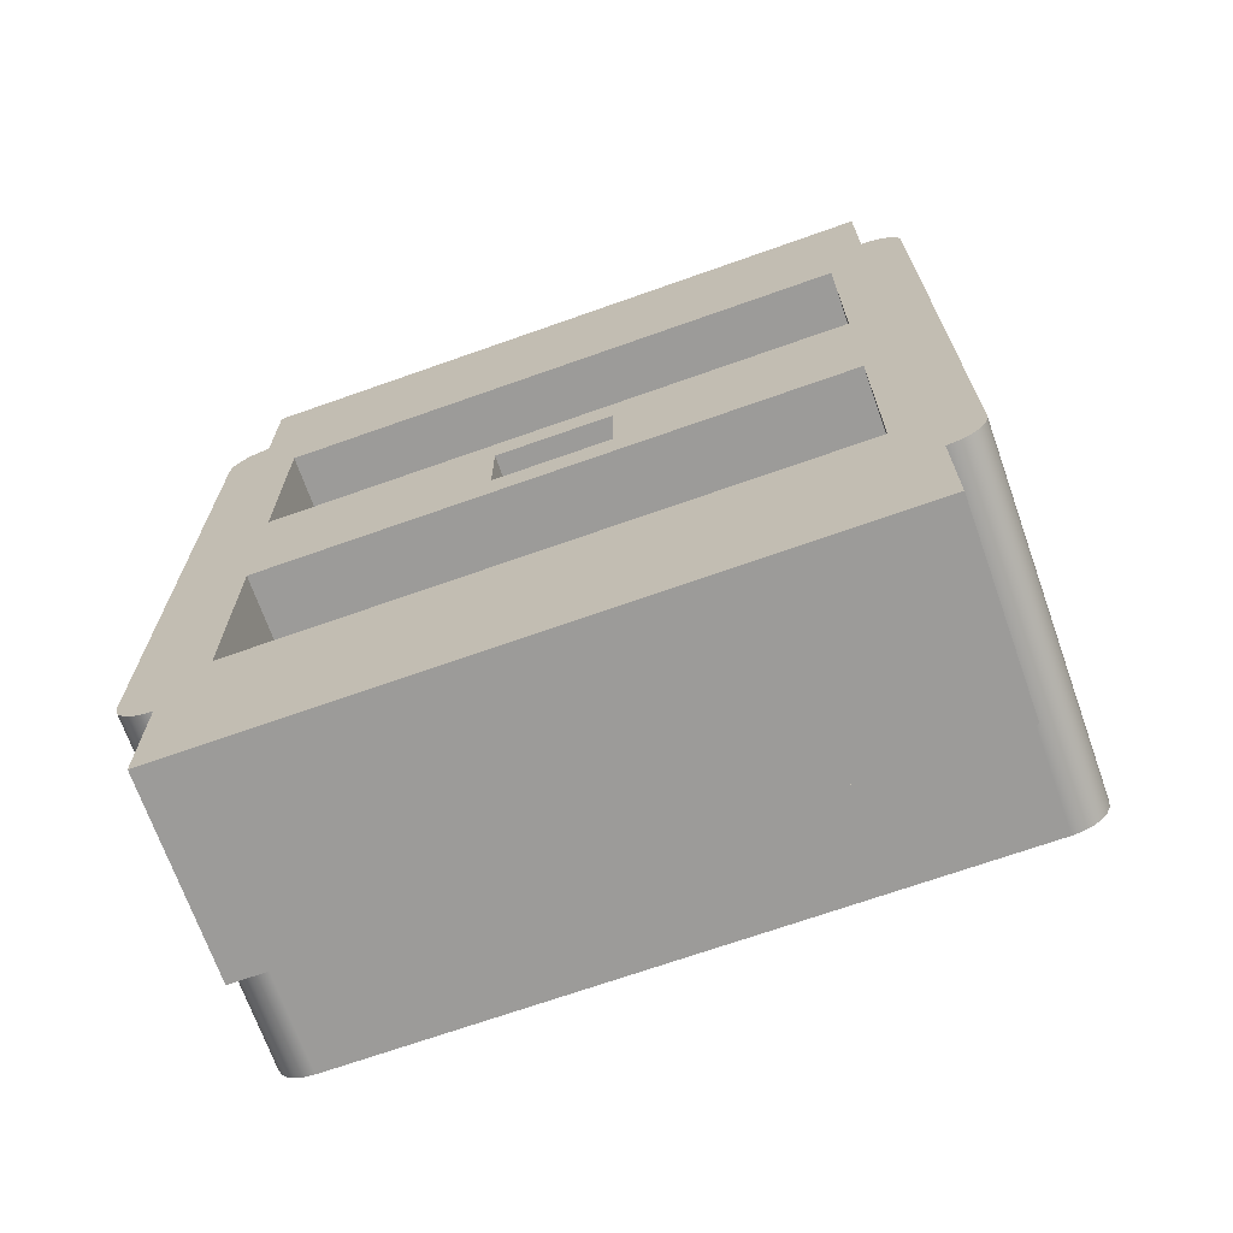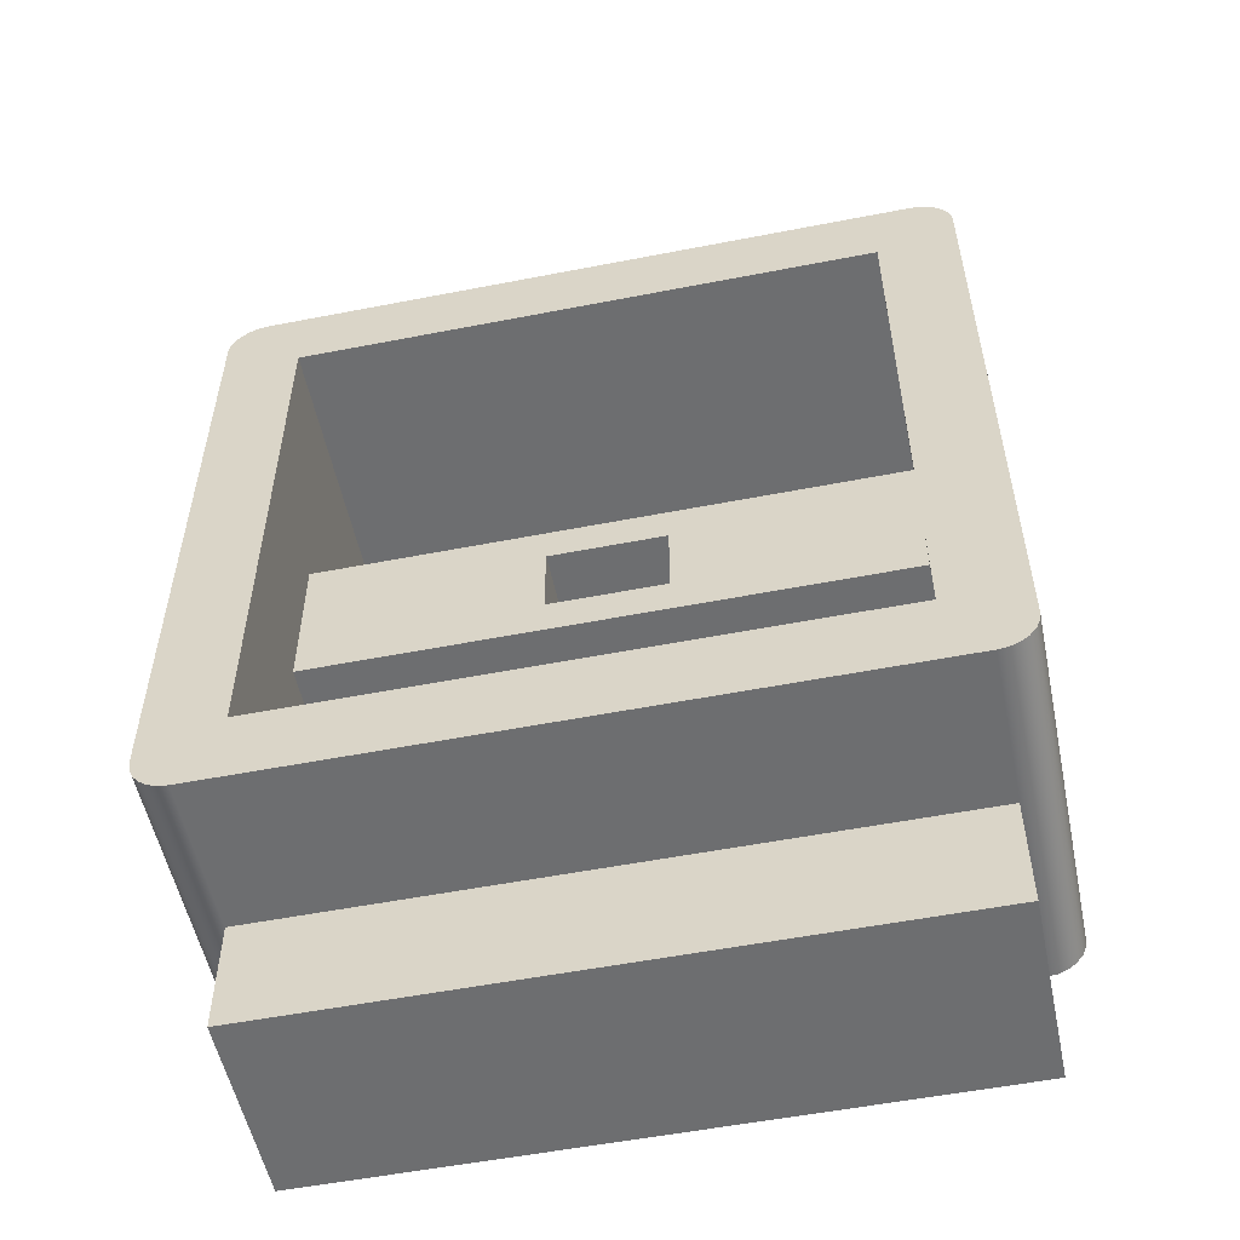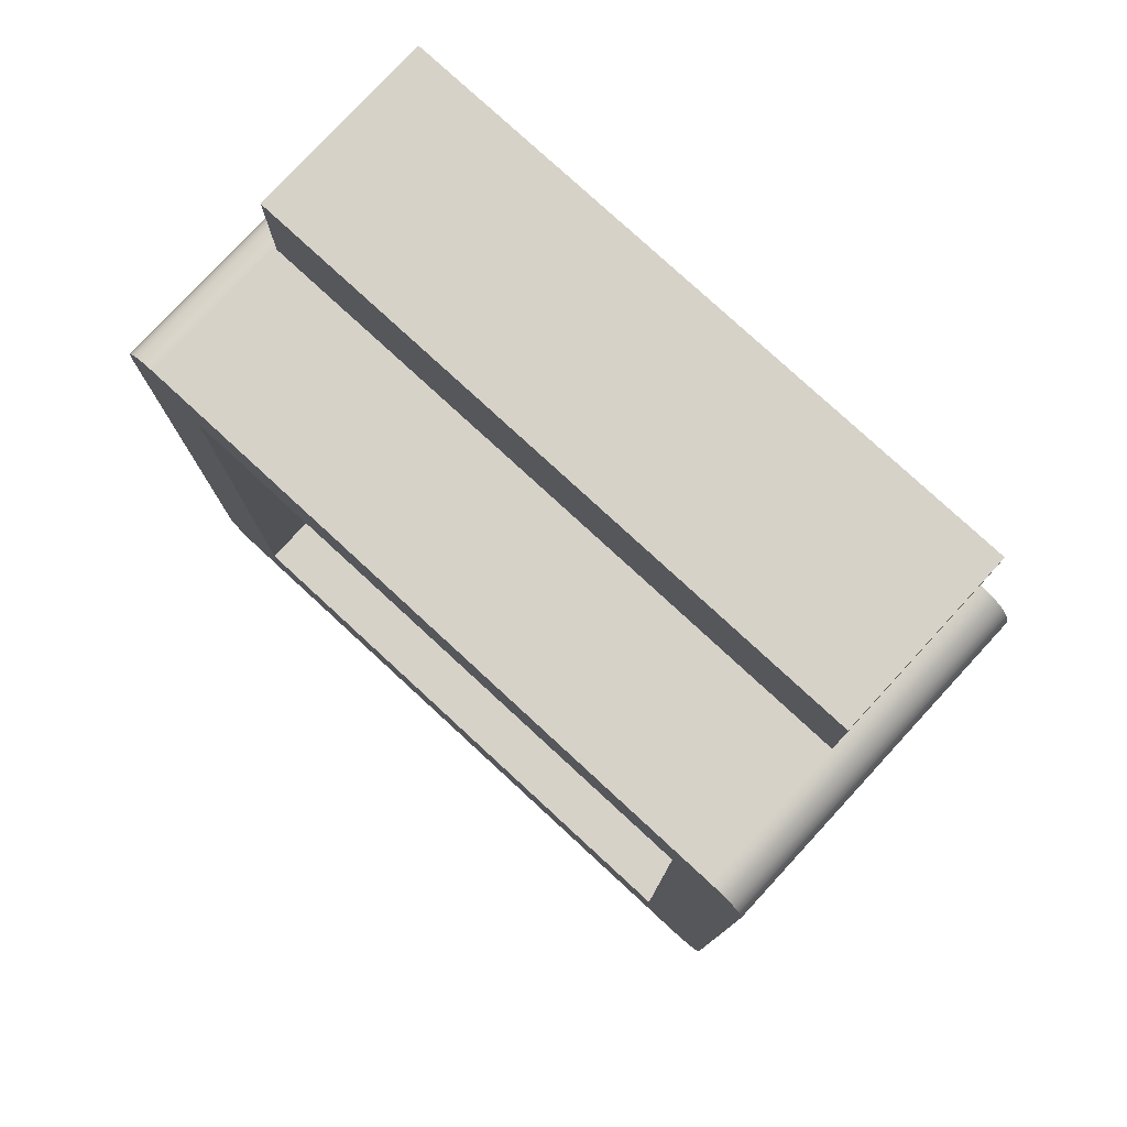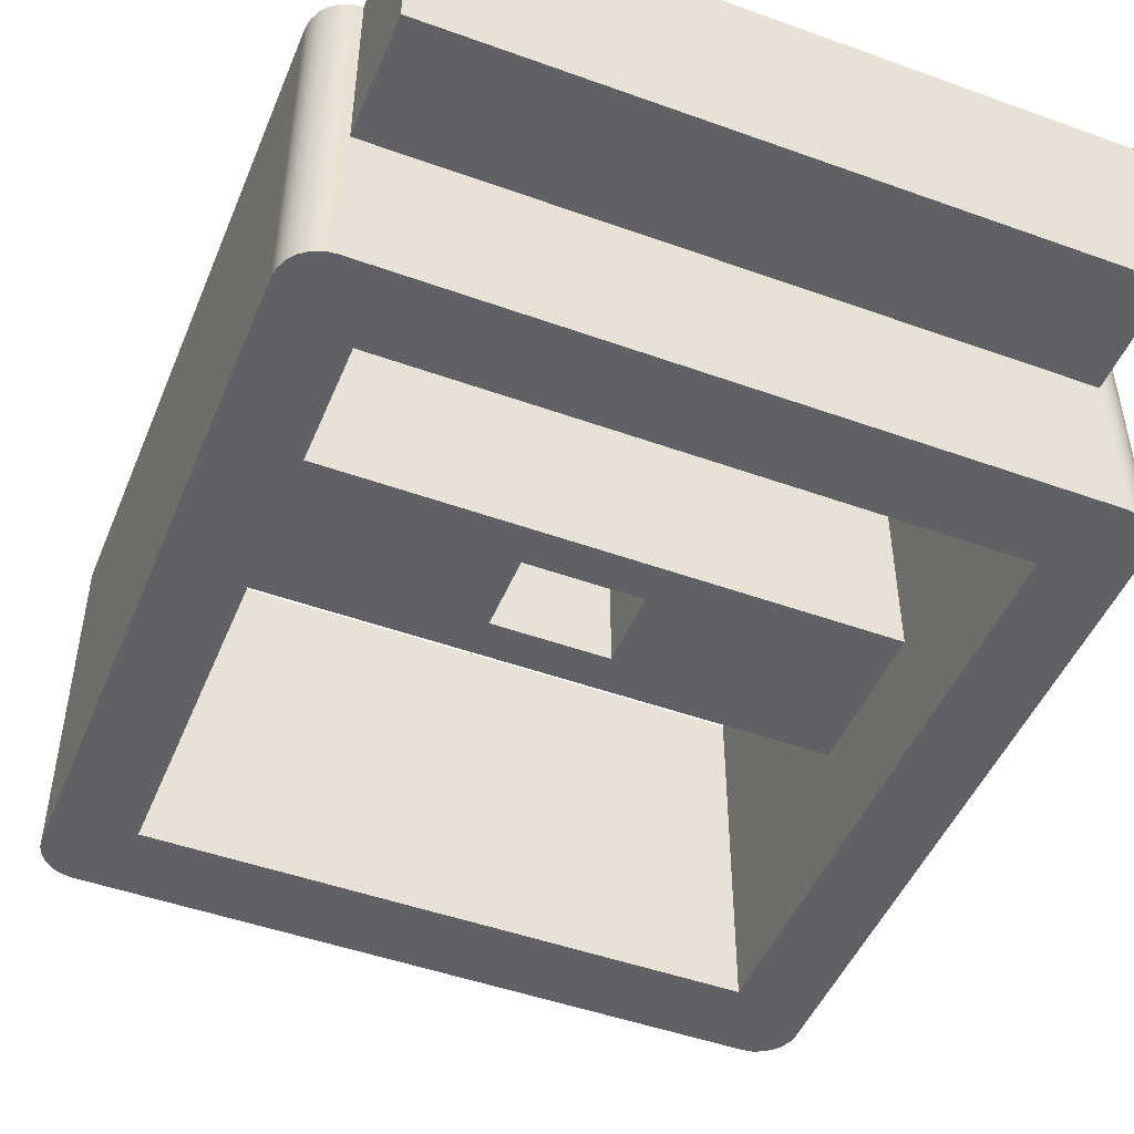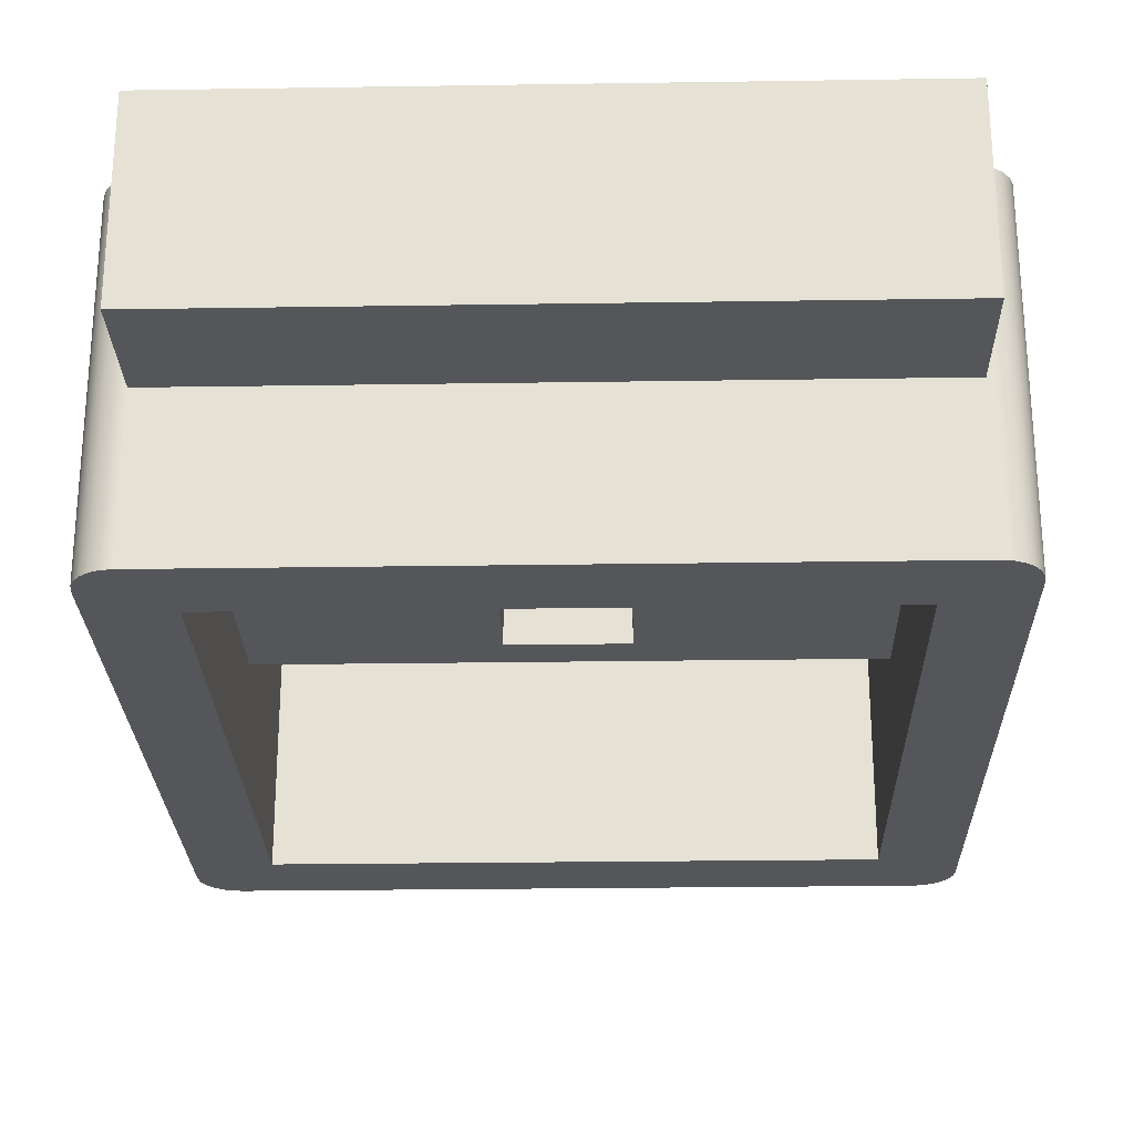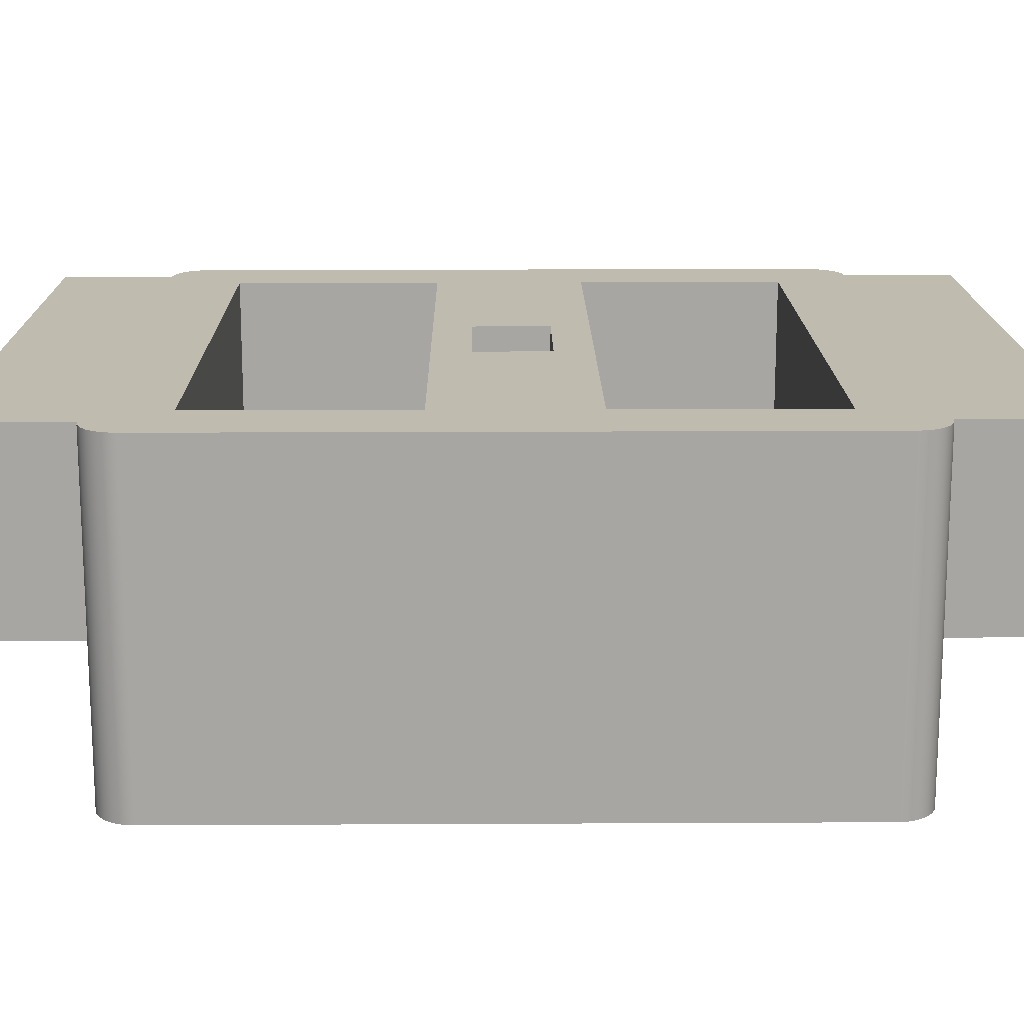
<metadata>
{"format":"obj","ext":"obj","renderer":"f3d","projection":"perspective","resolution":1024,"background":"white","views":[{"elev":-69.9,"azim":19.5,"up":"+Y"},{"elev":-54.2,"azim":-168.3,"up":"+Y"},{"elev":78.3,"azim":-137.3,"up":"+Y"},{"elev":-48.0,"azim":-22.0,"up":"+Z"},{"elev":-25.6,"azim":1.4,"up":"+Z"},{"elev":16.0,"azim":89.4,"up":"+Z"}]}
</metadata>
<code>
g Body1
v 1.5 0.5 4
v 18.5 0.5 4
v 18.5 -2.5 4
v 1.5 -2.5 4
v 1.5 0.5 0
v 18.5 0.5 0
v 18.5 19.5 4
v 1.5 19.5 4
v 1.5 22.5 4
v 18.5 22.5 4
v 18.5 19.5 0
v 1.5 19.5 0
v 18.5 0.5 9
v 18.5 -2.5 9
v 1.5 -2.5 9
v 1.5 0.5 9
v 1.5 19.5 9
v 1.5 22.5 9
v 18.5 22.5 9
v 18.5 19.5 9
v 2.5 17.5 9
v 17.5 17.5 9
v 17.5 12 9
v 2.5 12 9
v 8.5 11 9
v 11.5 11 9
v 11.5 9 9
v 8.5 9 9
v 2.5 2.5 9
v 2.5 8 9
v 17.5 8 9
v 17.5 2.5 9
v 18.76 0.5341 9
v 19 0.634 9
v 19.21 0.7929 9
v 19.37 1 9
v 19.47 1.241 9
v 19.5 1.5 9
v 19.5 18.5 9
v 19.47 18.76 9
v 19.37 19 9
v 19.21 19.21 9
v 19 19.37 9
v 18.76 19.47 9
v 1.241 19.47 9
v 1 19.37 9
v 0.7929 19.21 9
v 0.634 19 9
v 0.5341 18.76 9
v 0.5 18.5 9
v 0.5 1.5 9
v 0.5341 1.241 9
v 0.634 1 9
v 0.7929 0.7929 9
v 1 0.634 9
v 1.241 0.5341 9
v 17.5 12 3
v 2.5 12 3
v 11.5 11 3
v 11.5 9 3
v 8.5 11 3
v 8.5 9 3
v 17.5 8 3
v 2.5 8 3
v 17.5 17.5 0
v 17.5 2.5 0
v 2.5 17.5 0
v 2.5 2.5 0
v 0.5 18.5 0
v 0.5 1.5 0
v 1.241 19.47 0
v 1 19.37 0
v 0.7929 19.21 0
v 0.634 19 0
v 0.5341 18.76 0
v 19.5 18.5 0
v 19.47 18.76 0
v 19.37 19 0
v 19.21 19.21 0
v 19 19.37 0
v 18.76 19.47 0
v 19.5 1.5 0
v 18.76 0.5341 0
v 19 0.634 0
v 19.21 0.7929 0
v 19.37 1 0
v 19.47 1.241 0
v 0.5341 1.241 0
v 0.634 1 0
v 0.7929 0.7929 0
v 1 0.634 0
v 1.241 0.5341 0
f 1 2 4
f 4 2 3
f 2 1 6
f 6 1 5
f 7 8 10
f 10 8 9
f 8 7 12
f 12 7 11
f 13 14 2
f 2 14 3
f 14 15 3
f 3 15 4
f 15 16 4
f 4 16 1
f 17 18 8
f 8 18 9
f 18 19 9
f 9 19 10
f 19 20 10
f 10 20 7
f 22 18 21
f 21 18 17
f 21 17 50
f 50 17 45
f 50 45 46
f 23 39 22
f 22 39 20
f 22 20 19
f 24 26 23
f 23 26 27
f 23 27 31
f 31 27 28
f 31 28 30
f 30 28 24
f 30 24 50
f 50 24 21
f 28 25 24
f 24 25 26
f 30 51 29
f 29 51 16
f 29 16 15
f 32 38 31
f 31 38 39
f 31 39 23
f 29 14 32
f 32 14 13
f 32 13 38
f 38 13 33
f 38 33 34
f 34 35 38
f 38 35 36
f 38 36 37
f 40 41 39
f 39 41 42
f 39 42 43
f 43 44 39
f 39 44 20
f 19 18 22
f 46 47 50
f 50 47 48
f 50 48 49
f 50 51 30
f 52 53 51
f 51 53 54
f 51 54 55
f 55 56 51
f 51 56 16
f 15 14 29
f 57 58 23
f 23 58 24
f 59 60 26
f 26 60 27
f 61 59 25
f 25 59 26
f 62 61 28
f 28 61 25
f 60 62 27
f 27 62 28
f 31 30 63
f 63 30 64
f 58 62 64
f 64 62 60
f 64 60 63
f 63 60 57
f 57 60 59
f 57 59 61
f 62 58 61
f 61 58 57
f 22 65 57
f 57 65 66
f 57 66 63
f 63 66 32
f 63 32 31
f 57 23 22
f 67 65 21
f 21 65 22
f 29 68 64
f 64 68 67
f 64 67 58
f 58 67 21
f 58 21 24
f 64 30 29
f 66 68 32
f 32 68 29
f 69 70 50
f 50 70 51
f 12 71 8
f 8 71 45
f 8 45 17
f 45 71 46
f 46 71 72
f 46 72 47
f 47 72 73
f 47 73 48
f 48 73 74
f 48 74 49
f 49 74 75
f 49 75 50
f 50 75 69
f 39 76 40
f 40 76 77
f 40 77 41
f 41 77 78
f 41 78 42
f 42 78 79
f 42 79 43
f 43 79 80
f 43 80 44
f 44 80 81
f 44 81 7
f 7 81 11
f 7 20 44
f 82 76 38
f 38 76 39
f 6 83 2
f 2 83 33
f 2 33 13
f 33 83 34
f 34 83 84
f 34 84 35
f 35 84 85
f 35 85 36
f 36 85 86
f 36 86 37
f 37 86 87
f 37 87 38
f 38 87 82
f 51 70 52
f 52 70 88
f 52 88 53
f 53 88 89
f 53 89 54
f 54 89 90
f 54 90 55
f 55 90 91
f 55 91 56
f 56 91 92
f 56 92 1
f 1 92 5
f 1 16 56
f 66 5 68
f 68 5 92
f 68 92 91
f 65 82 66
f 66 82 87
f 66 87 86
f 67 11 65
f 65 11 76
f 65 76 82
f 68 70 67
f 67 70 69
f 67 69 12
f 12 69 75
f 12 75 74
f 91 90 68
f 68 90 89
f 68 89 88
f 88 70 68
f 74 73 12
f 12 73 72
f 12 72 71
f 12 11 67
f 81 80 11
f 11 80 79
f 11 79 78
f 78 77 11
f 11 77 76
f 86 85 66
f 66 85 84
f 66 84 83
f 83 6 66
f 66 6 5

</code>
